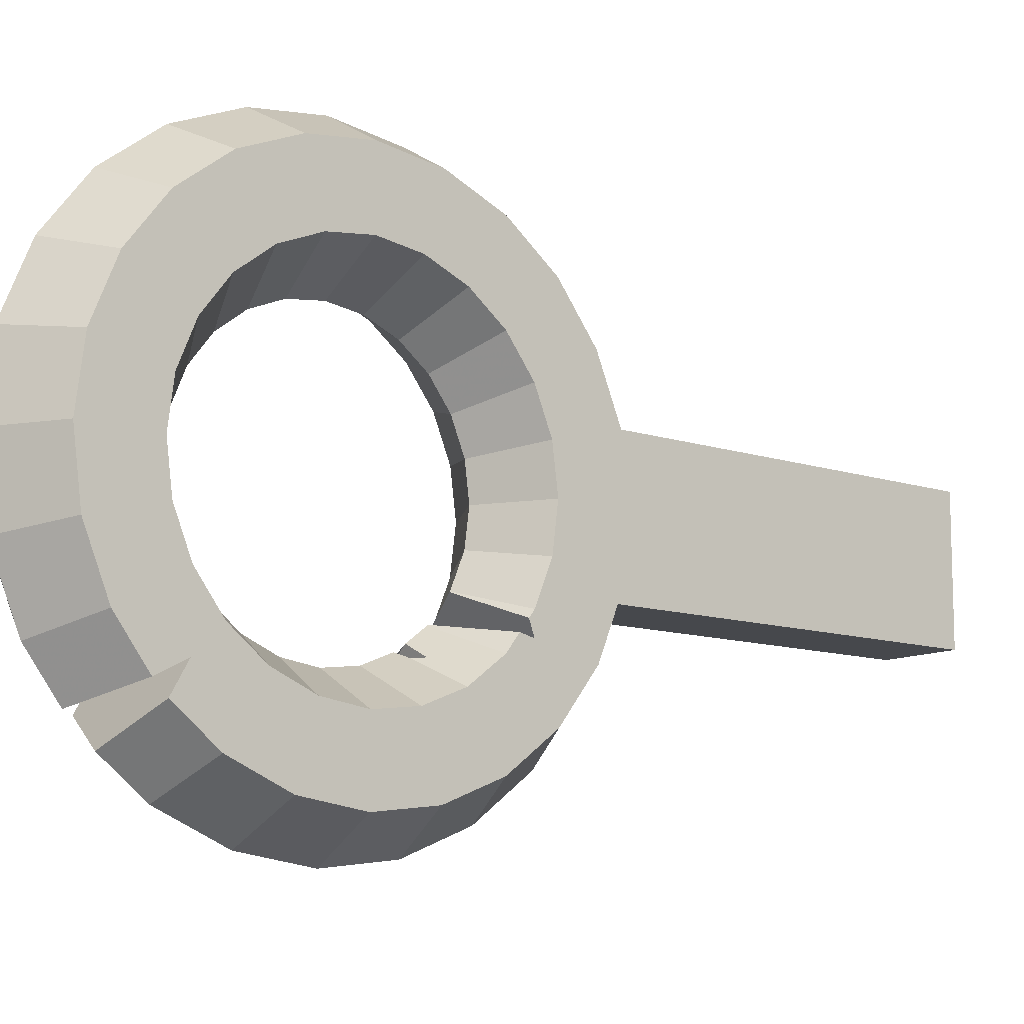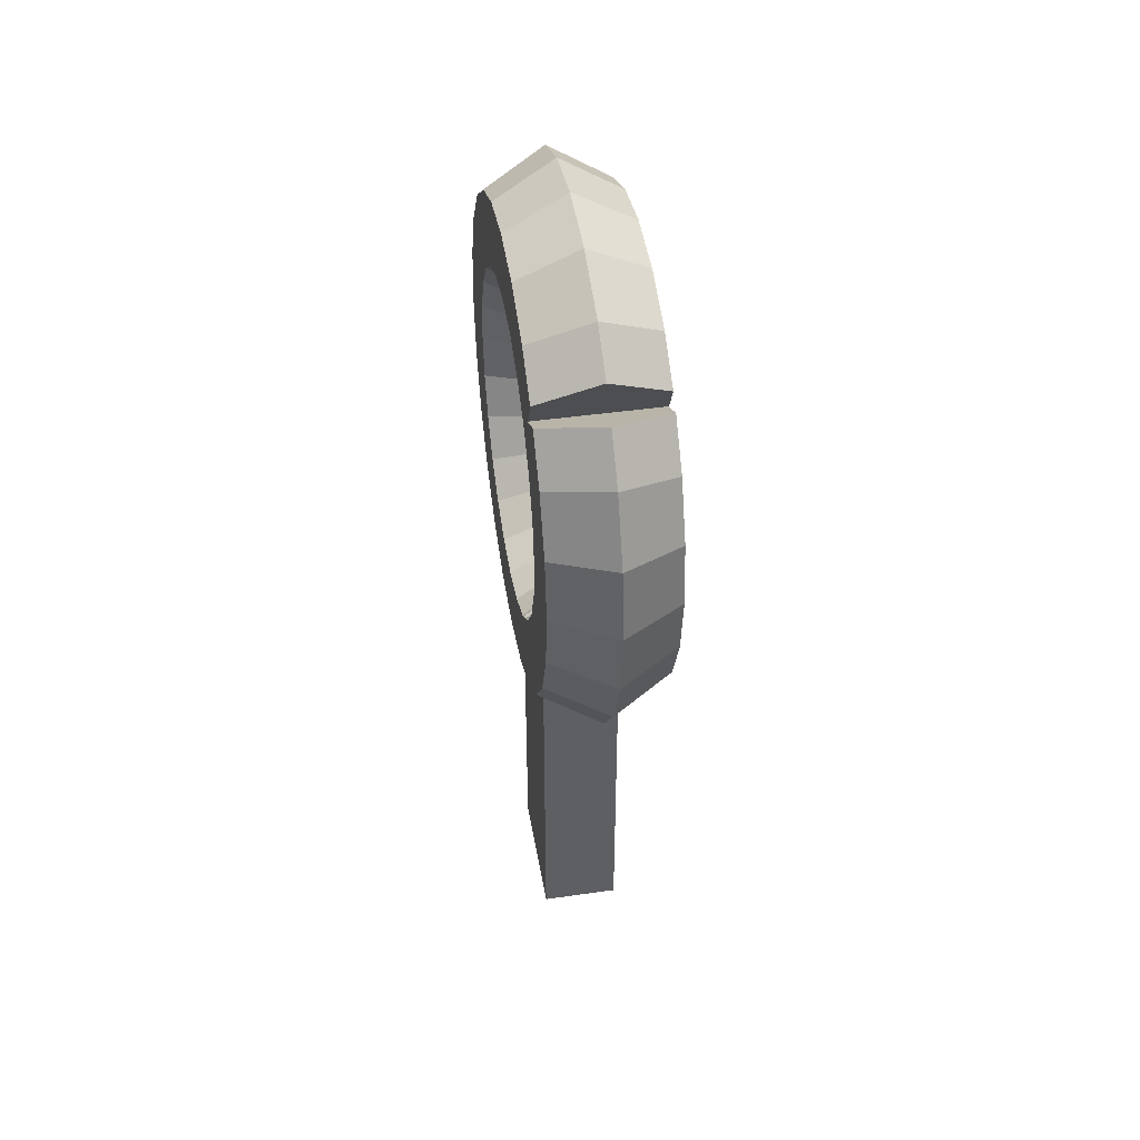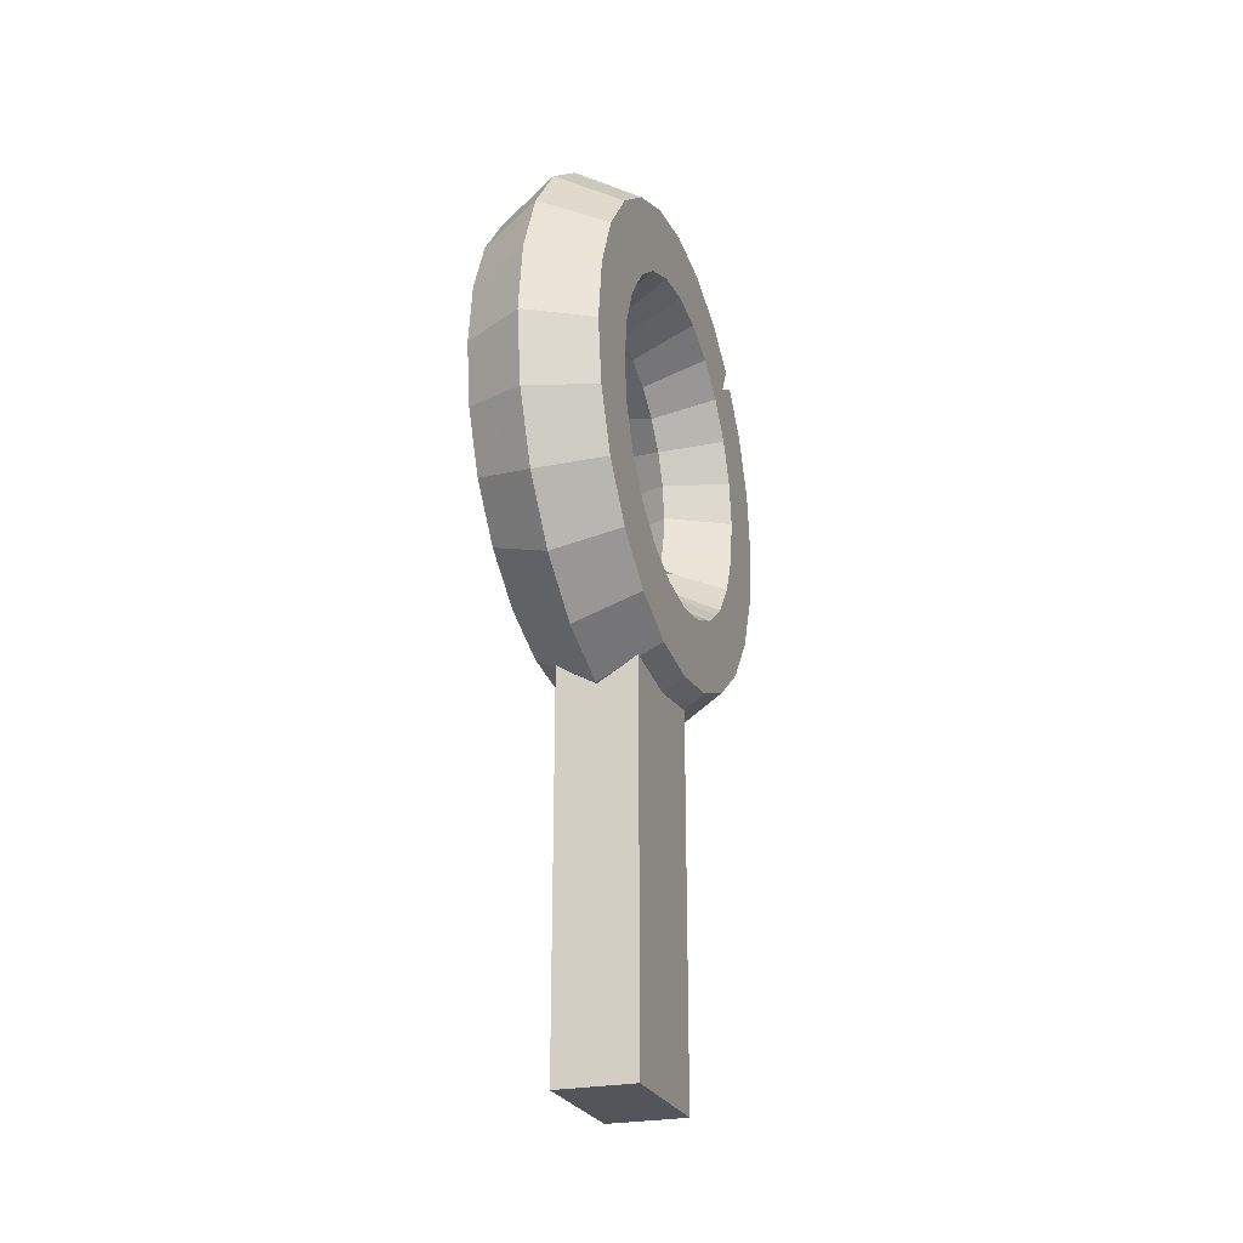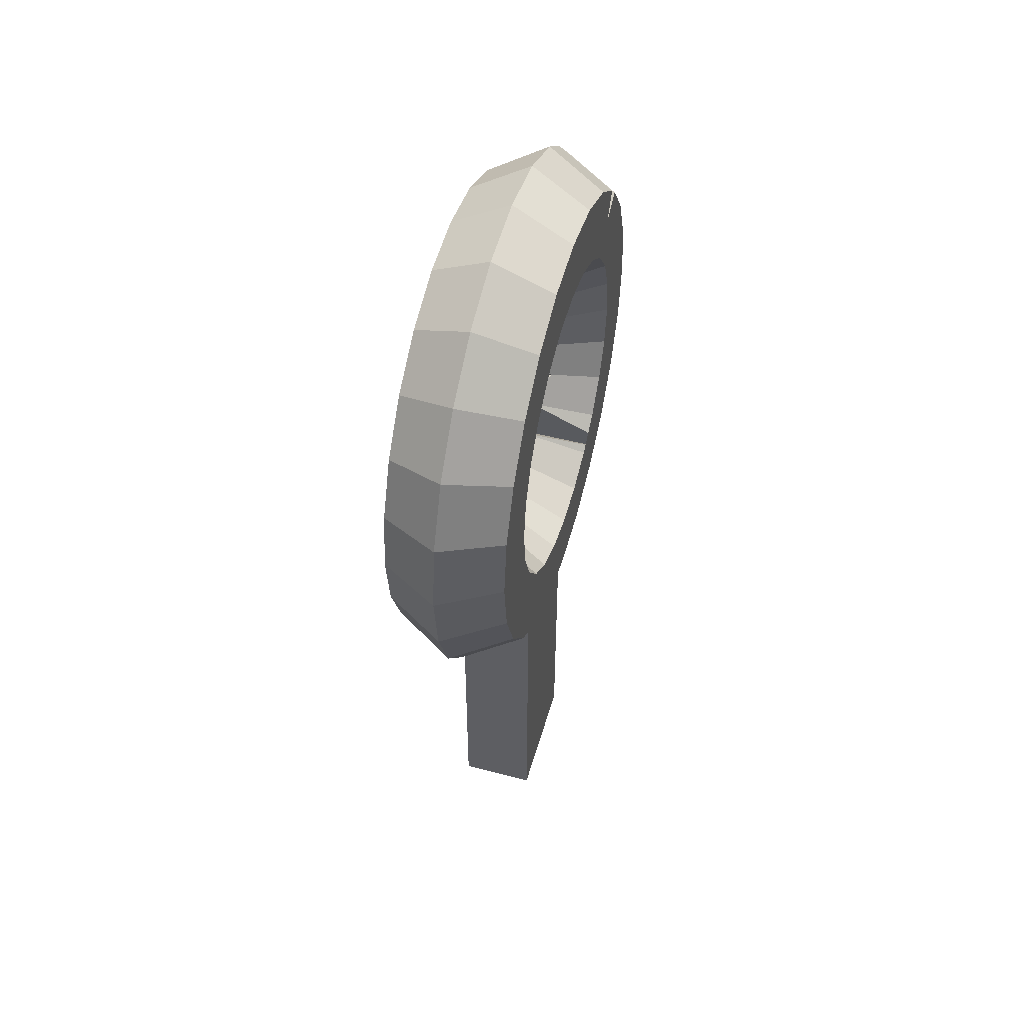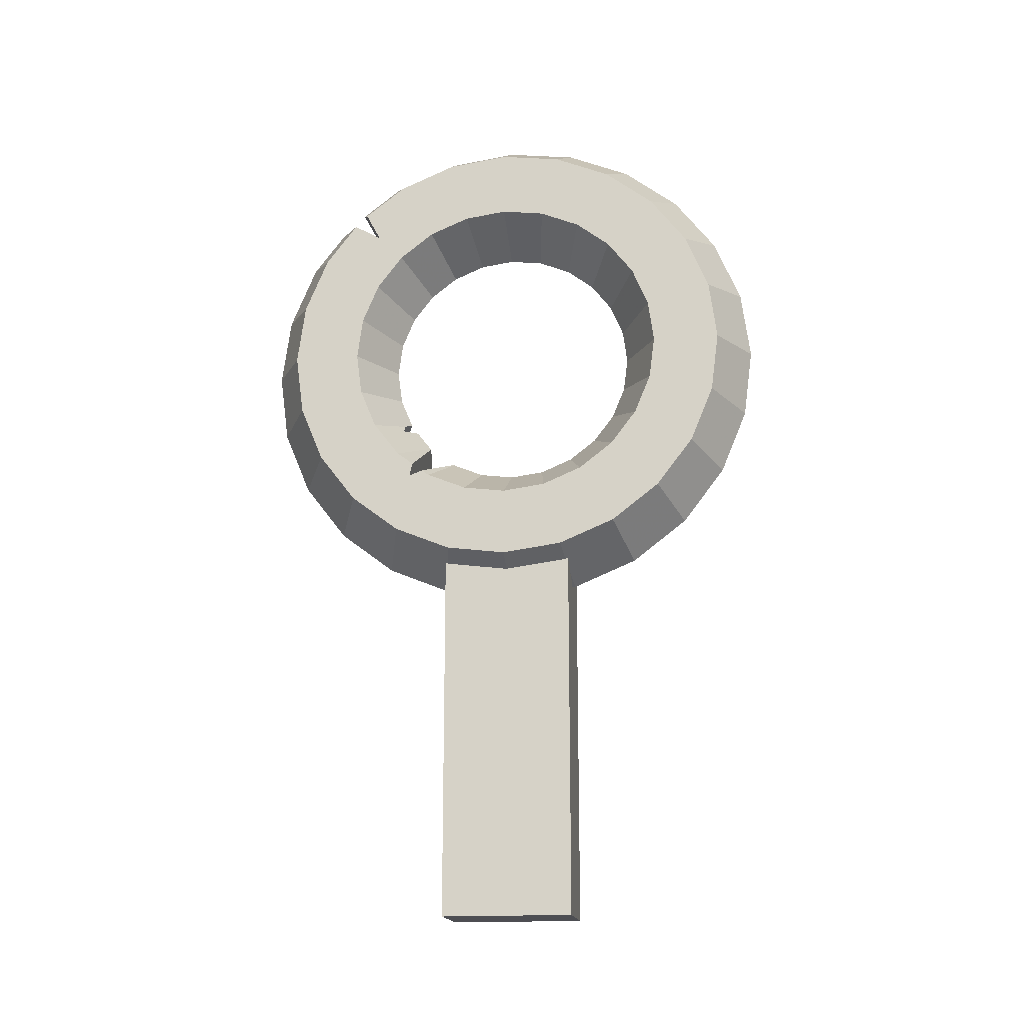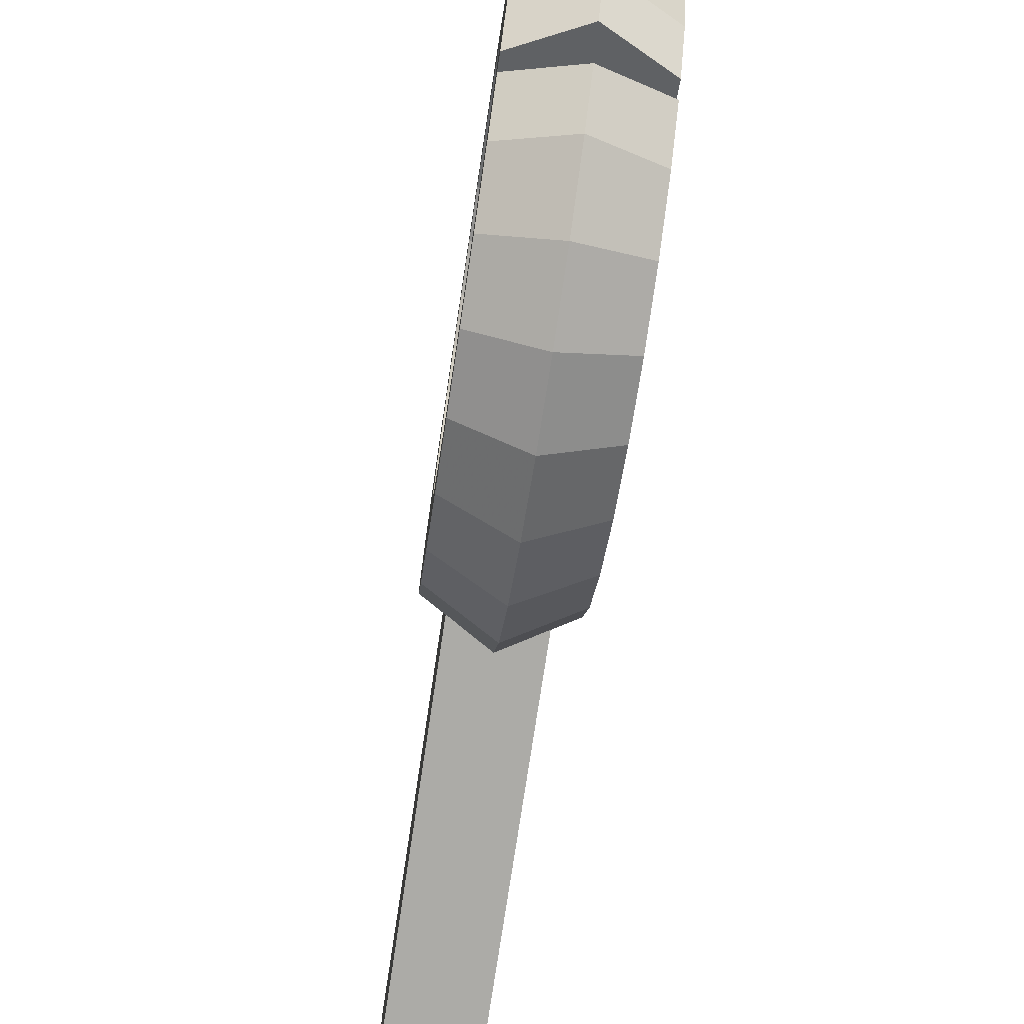
<metadata>
{"format":"obj","ext":"obj","renderer":"f3d","projection":"perspective","resolution":1024,"background":"white","views":[{"elev":-11.2,"azim":-129.3,"up":"+Z"},{"elev":43.7,"azim":170.4,"up":"+Y"},{"elev":-25.0,"azim":18.9,"up":"+Y"},{"elev":50.1,"azim":16.0,"up":"+Y"},{"elev":-17.2,"azim":-81.3,"up":"+Y"},{"elev":-76.2,"azim":171.4,"up":"+Z"}]}
</metadata>
<code>
g Cube_Torus-Cube
v -47.54 -110.2 82.61
v 47.54 -110.2 82.61
v 47.54 -110.2 -82.61
v -47.54 -110.2 -82.61
v -47.54 354.4 82.61
v 47.54 354.4 -82.61
v 47.54 354.4 82.61
v 0 326 82.61
v -25.43 340.7 82.61
v 47.54 353 -79.31
v 0 326 -82.61
v 25.43 340.7 82.61
v 47.54 342.5 0
v -25.43 340.7 -82.61
v 47.54 353 79.31
v 25.43 340.7 -82.61
v -47.54 342.5 0
v -47.54 353 -79.31
v -47.54 354.4 -82.61
v -47.54 353 79.31
v 0 982.8 0
v -74.09 940 0
v -74.09 854.5 0
v 0 811.7 0
v 74.09 854.5 0
v 74.09 940 0
v 0 971.5 -86.41
v -74.09 930.1 -75.34
v -74.09 847.5 -53.2
v 0 806.2 -42.12
v 74.09 847.5 -53.2
v 74.09 930.1 -75.34
v 0 938.1 -166.9
v -74.09 901.1 -145.5
v -74.09 827 -102.8
v 0 789.9 -81.38
v 74.09 827 -102.8
v 74.09 901.1 -145.5
v -74.09 794.3 -145.3
v 0 764 -115.1
v 74.09 794.3 -145.3
v 0 815.9 -289.1
v -74.09 794.5 -252.1
v -74.09 751.7 -178
v 0 730.3 -140.9
v 74.09 751.7 -178
v 74.09 794.5 -252.1
v 0 735.4 -322.5
v -74.09 724.3 -281.2
v -74.09 702.2 -198.5
v 0 691.1 -157.2
v 74.09 702.2 -198.5
v 74.09 724.3 -281.2
v 0 649 -333.9
v -74.09 649 -291.1
v -74.09 649 -205.5
v 0 649 -162.8
v 74.09 649 -205.5
v 74.09 649 -291.1
v 0 562.6 -322.5
v -74.09 573.6 -281.2
v -74.09 595.8 -198.5
v 0 606.8 -157.2
v 74.09 595.8 -198.5
v 74.09 573.6 -281.2
v 0 482 -289.1
v -74.09 503.4 -252.1
v -74.09 546.2 -178
v 74.09 546.2 -178
v 74.09 503.4 -252.1
v 0 412.9 -236.1
v -74.09 443.1 -205.8
v -74.09 503.6 -145.3
v 0 533.9 -115.1
v 74.09 503.6 -145.3
v 74.09 443.1 -205.8
v 0 359.8 -166.9
v -74.09 396.9 -145.5
v -74.09 471 -102.8
v 0 508 -81.38
v 74.09 471 -102.8
v 74.09 396.9 -145.5
v 0 326.5 -86.41
v -74.09 367.8 -75.34
v -74.09 450.4 -53.2
v 0 491.8 -42.12
v 74.09 450.4 -53.2
v 74.09 367.8 -75.34
v -74.09 357.9 0
v -74.09 443.4 0
v 0 486.2 0
v 74.09 443.4 0
v 74.09 357.9 0
v 0 326.5 86.41
v -74.09 367.8 75.34
v -74.09 450.4 53.2
v 0 491.8 42.12
v 74.09 450.4 53.2
v 74.09 367.8 75.34
v 0 359.8 166.9
v -74.09 396.9 145.5
v -74.09 471 102.8
v 0 508 81.38
v 74.09 471 102.8
v 74.09 396.9 145.5
v 0 412.9 236.1
v -74.09 443.1 205.8
v -74.09 503.6 145.3
v 0 533.9 115.1
v 74.09 503.6 145.3
v 74.09 443.1 205.8
v 0 482 289.1
v -74.09 503.4 252.1
v -74.09 546.2 178
v 0 567.6 140.9
v 74.09 546.2 178
v 74.09 503.4 252.1
v 0 562.6 322.5
v -74.09 573.6 281.2
v -74.09 595.8 198.5
v 0 606.8 157.2
v 74.09 595.8 198.5
v 74.09 573.6 281.2
v 0 649 333.9
v -74.09 649 291.1
v -74.09 649 205.5
v 0 649 162.8
v 74.09 649 205.5
v 74.09 649 291.1
v 0 735.4 322.5
v -74.09 724.3 281.2
v -74.09 702.2 198.5
v 0 691.1 157.2
v 74.09 702.2 198.5
v 74.09 724.3 281.2
v 0 815.9 289.1
v -74.09 794.5 252.1
v -74.09 751.7 178
v 0 730.3 140.9
v 74.09 751.7 178
v 74.09 794.5 252.1
v 0 885 236.1
v -74.09 854.8 205.8
v -74.09 794.3 145.3
v 0 764 115.1
v 74.09 794.3 145.3
v 74.09 854.8 205.8
v 0 938.1 166.9
v -74.09 901.1 145.5
v -74.09 827 102.8
v 0 789.9 81.38
v 74.09 827 102.8
v 74.09 901.1 145.5
v 0 971.5 86.41
v -74.09 930.1 75.34
v -74.09 847.5 53.2
v 0 806.2 42.12
v 74.09 847.5 53.2
v 74.09 930.1 75.34
v -74.09 825 -174.7
v 74.09 825 -174.7
v 0 899 -217.9
v -74.09 826.8 -177.8
v 74.09 862.1 -196.4
v -74.09 862.1 -196.4
v 74.09 826.8 -177.8
v -74.09 846.5 -212.2
v 0 867.8 -249.3
v 74.09 846.5 -212.2
v -49.53 548.3 -161.9
v -14.93 563.3 -148.4
v -74.09 477.6 -111.4
v 0 557.7 -133.3
v 0 570.3 -142.1
v 14.93 563.3 -148.4
v 74.09 454.9 -133
v -74.09 454.9 -133
v -74.09 488 -125
v 74.09 488 -125
v 49.53 548.3 -161.9
v 0 508.6 -82.16
v 0 533.1 -114.1
v 74.09 477.6 -111.4
v -67.68 913.7 124.5
v 67.68 913.7 124.5
v 0 943.9 153
v 0 951.9 133.7
v -47.54 152.1 82.61
v 47.54 152.1 82.61
v 47.54 152.1 -82.61
v -47.54 152.1 -82.61
v -47.54 92.92 82.61
v 47.54 92.92 82.61
v 47.54 92.92 -82.61
v -47.54 92.92 -82.61
v -47.54 -17.27 82.61
v 47.54 -17.27 82.61
v 47.54 -17.27 -82.61
v -47.54 -17.27 -82.61
v -47.54 305.1 82.61
v 47.54 305.1 -82.61
v 47.54 305.1 82.61
v -47.54 305.1 -82.61
v -47.54 -110.2 0
v 47.54 -110.2 0
v -47.54 152.1 0
v 47.54 152.1 0
v -47.54 92.92 0
v 47.54 92.92 0
v -47.54 -17.27 0
v 47.54 -17.27 0
v -47.54 293.2 0
v 47.54 293.2 0
f 202 7 12 8 9 5 200
f 213 13 15 7 202
f 203 19 14 11 16 6 201
f 212 200 5 20 17
f 163 39 35 34 165 160
f 164 38 37 41 166 161
f 167 43 44 39 163
f 41 46 47 169 166
f 174 63 62 68 171
f 175 69 64 63 174
f 73 74 173 170 171 68
f 175 180 173 74 75 69
f 72 78 79 172 177 178 73
f 183 81 82 76 75 179 176
f 19 18 84 78 77 83 14
f 6 16 83 77 82 88 10
f 5 9 94 100 101 95 20
f 7 15 99 105 100 94 12
f 148 186 184 187 154 155 149
f 186 148 153 159 154 187 185
f 160 165 162 164 161
f 167 163 160 161 166 169 168
f 171 170 180 175 174
f 177 172 181 183 176
f 179 182 178 177 176
f 213 201 6 10 13
f 17 18 19 203 212
f 2 197 196 1
f 189 202 200 188
f 205 211 197 2
f 198 3 4 199
f 205 3 198 211
f 207 190 201 213
f 213 202 189 207
f 208 206 191 195
f 191 203 201 190
f 3 205 204 4
f 27 28 22 21
f 28 29 23 22
f 29 30 24 23
f 30 31 25 24
f 31 32 26 25
f 32 27 21 26
f 33 34 28 27
f 34 35 29 28
f 35 36 30 29
f 36 37 31 30
f 37 38 32 31
f 38 33 27 32
f 33 162 165 34
f 39 40 36 35
f 40 41 37 36
f 38 164 162 33
f 168 42 43 167
f 44 45 40 39
f 45 46 41 40
f 169 47 42 168
f 48 49 43 42
f 49 50 44 43
f 50 51 45 44
f 51 52 46 45
f 52 53 47 46
f 53 48 42 47
f 54 55 49 48
f 55 56 50 49
f 56 57 51 50
f 57 58 52 51
f 58 59 53 52
f 59 54 48 53
f 60 61 55 54
f 61 62 56 55
f 62 63 57 56
f 63 64 58 57
f 64 65 59 58
f 65 60 54 59
f 66 67 61 60
f 67 68 62 61
f 69 70 65 64
f 70 66 60 65
f 71 72 67 66
f 72 73 68 67
f 75 76 70 69
f 76 71 66 70
f 77 78 72 71
f 79 80 181 172
f 178 182 74 73
f 81 183 181 80
f 179 75 74 182
f 82 77 71 76
f 84 85 79 78
f 85 86 80 79
f 86 87 81 80
f 87 88 82 81
f 14 83 11
f 17 89 84 18
f 89 90 85 84
f 90 91 86 85
f 91 92 87 86
f 92 93 88 87
f 10 88 93 13
f 11 83 16
f 8 94 9
f 20 95 89 17
f 95 96 90 89
f 96 97 91 90
f 97 98 92 91
f 98 99 93 92
f 13 93 99 15
f 12 94 8
f 101 102 96 95
f 102 103 97 96
f 103 104 98 97
f 104 105 99 98
f 106 107 101 100
f 107 108 102 101
f 108 109 103 102
f 109 110 104 103
f 110 111 105 104
f 111 106 100 105
f 112 113 107 106
f 113 114 108 107
f 114 115 109 108
f 115 116 110 109
f 116 117 111 110
f 117 112 106 111
f 118 119 113 112
f 119 120 114 113
f 120 121 115 114
f 121 122 116 115
f 122 123 117 116
f 123 118 112 117
f 124 125 119 118
f 125 126 120 119
f 126 127 121 120
f 127 128 122 121
f 128 129 123 122
f 129 124 118 123
f 130 131 125 124
f 131 132 126 125
f 132 133 127 126
f 133 134 128 127
f 134 135 129 128
f 135 130 124 129
f 136 137 131 130
f 137 138 132 131
f 138 139 133 132
f 139 140 134 133
f 140 141 135 134
f 141 136 130 135
f 142 143 137 136
f 143 144 138 137
f 144 145 139 138
f 145 146 140 139
f 146 147 141 140
f 147 142 136 141
f 148 149 143 142
f 149 150 144 143
f 150 151 145 144
f 151 152 146 145
f 152 153 147 146
f 153 148 142 147
f 155 156 150 149
f 156 157 151 150
f 157 158 152 151
f 158 159 153 152
f 21 22 155 154
f 22 23 156 155
f 23 24 157 156
f 24 25 158 157
f 25 26 159 158
f 26 21 154 159
f 170 173 180
f 184 186 185
f 187 184 185
f 206 188 200 212
f 193 189 188 192
f 209 207 189 193
f 195 191 190 194
f 208 195 199 210
f 197 193 192 196
f 211 209 193 197
f 199 195 194 198
f 210 204 1 196
f 208 192 188 206
f 205 2 1 204
f 212 203 191 206
f 209 194 190 207
f 210 196 192 208
f 211 198 194 209
f 210 199 4 204

</code>
